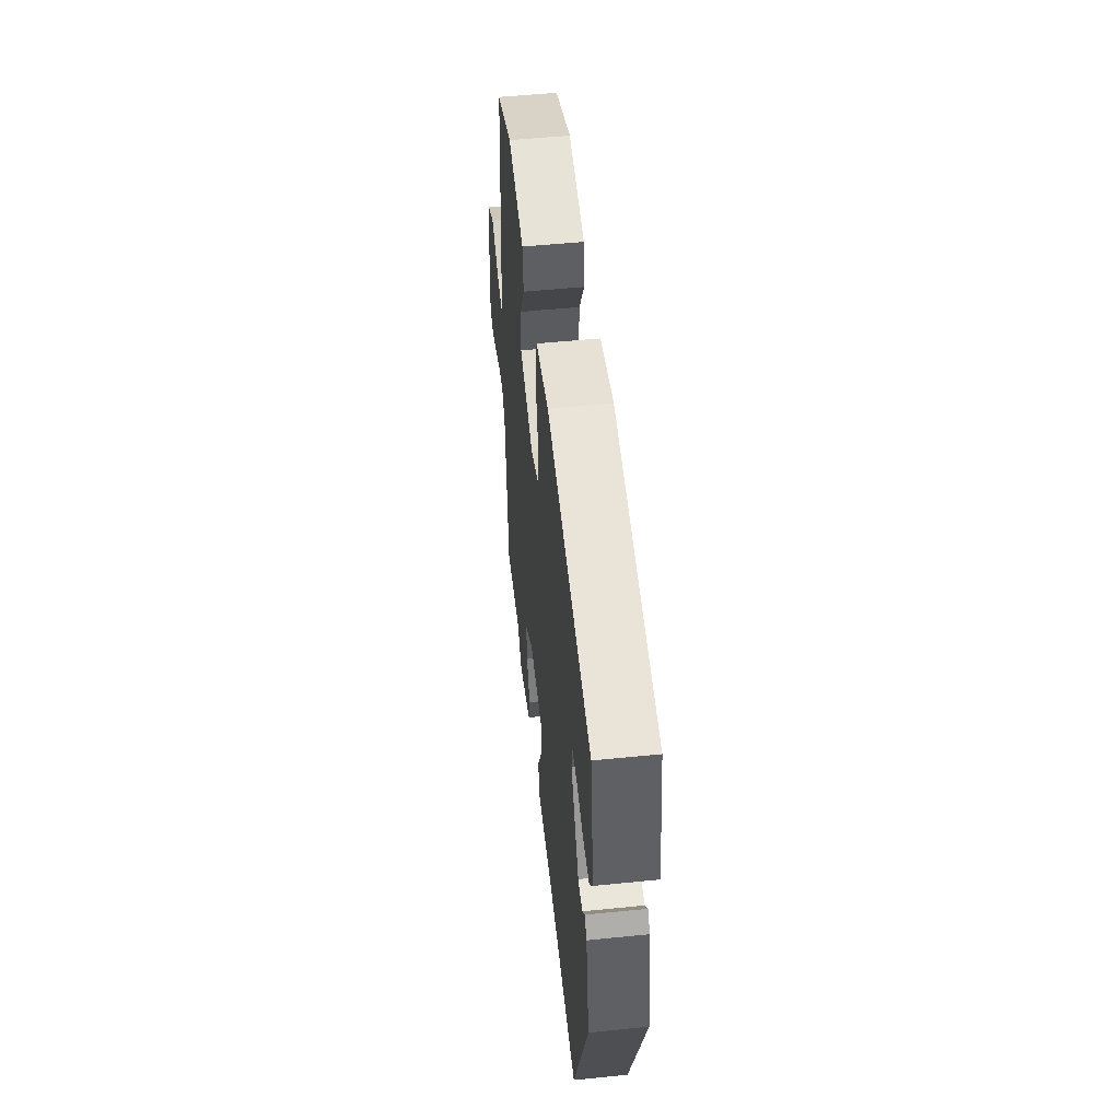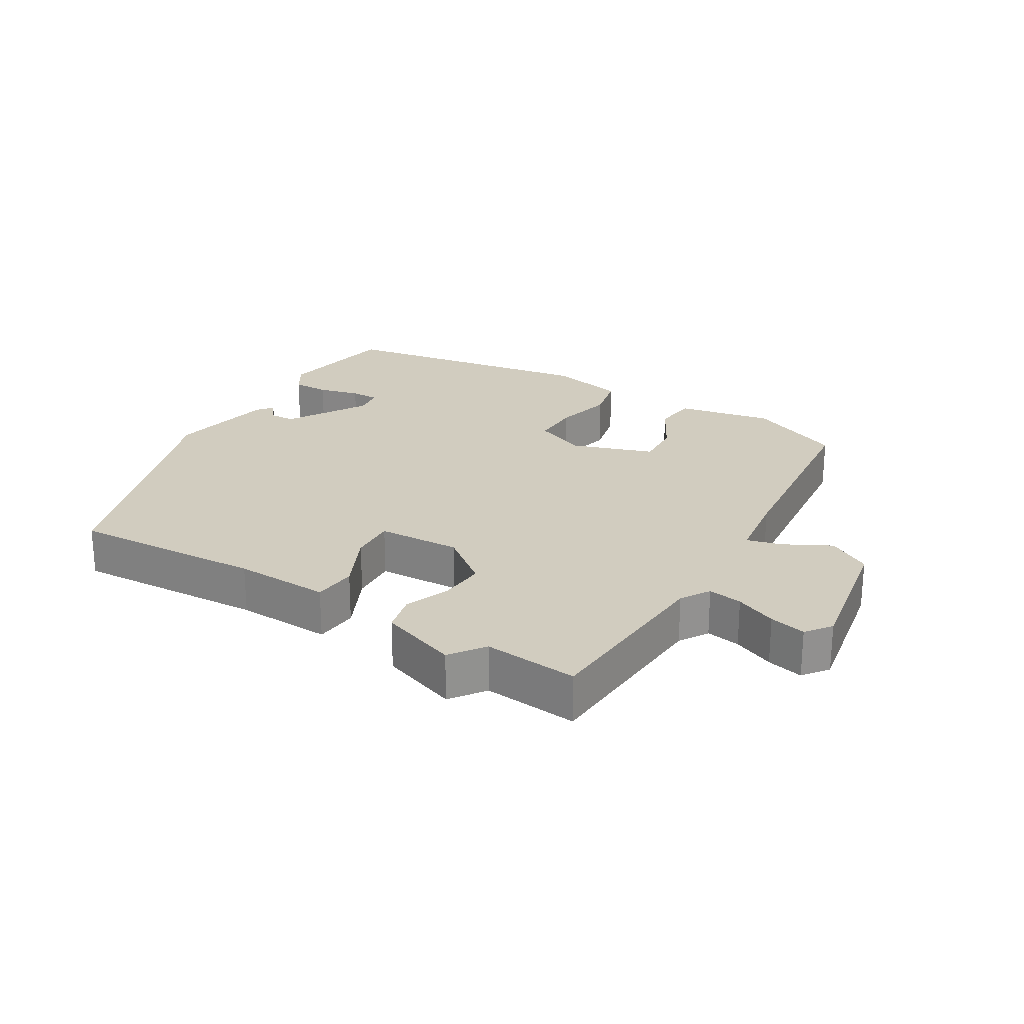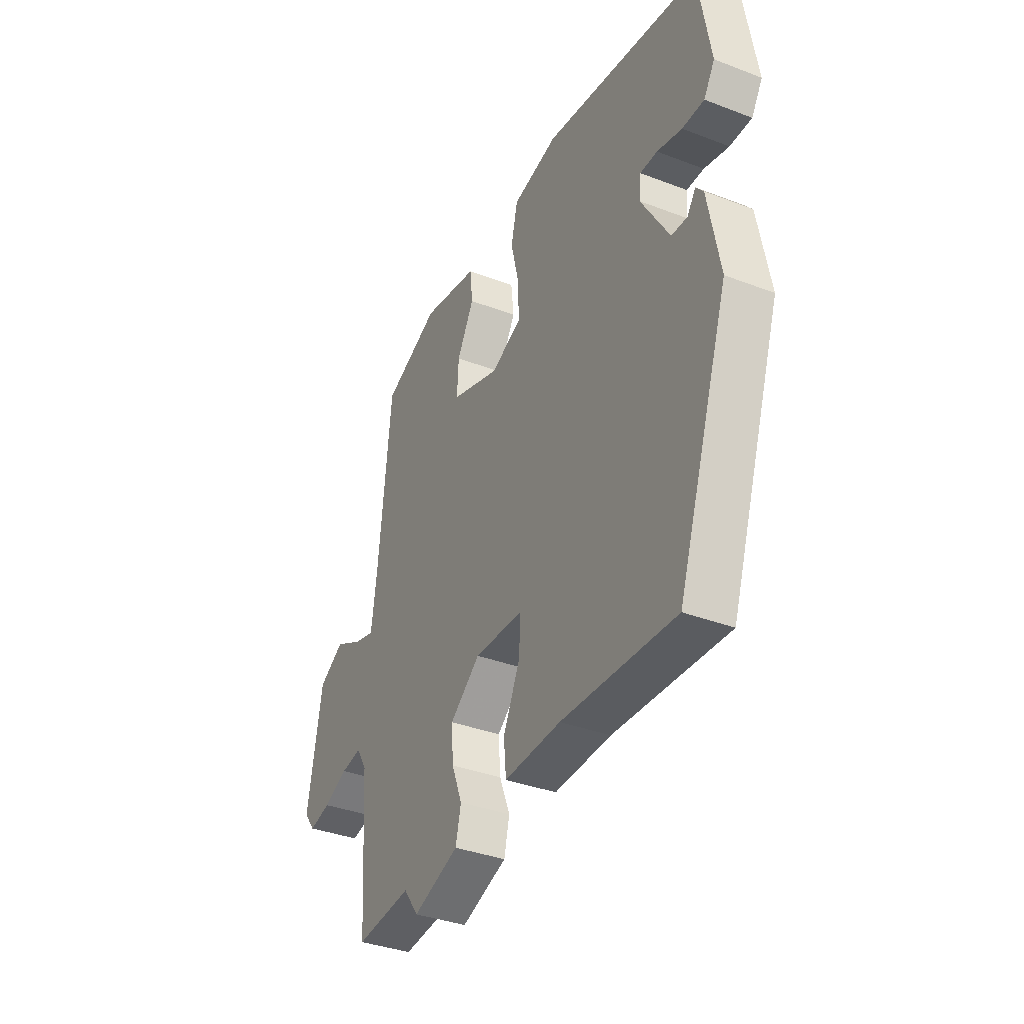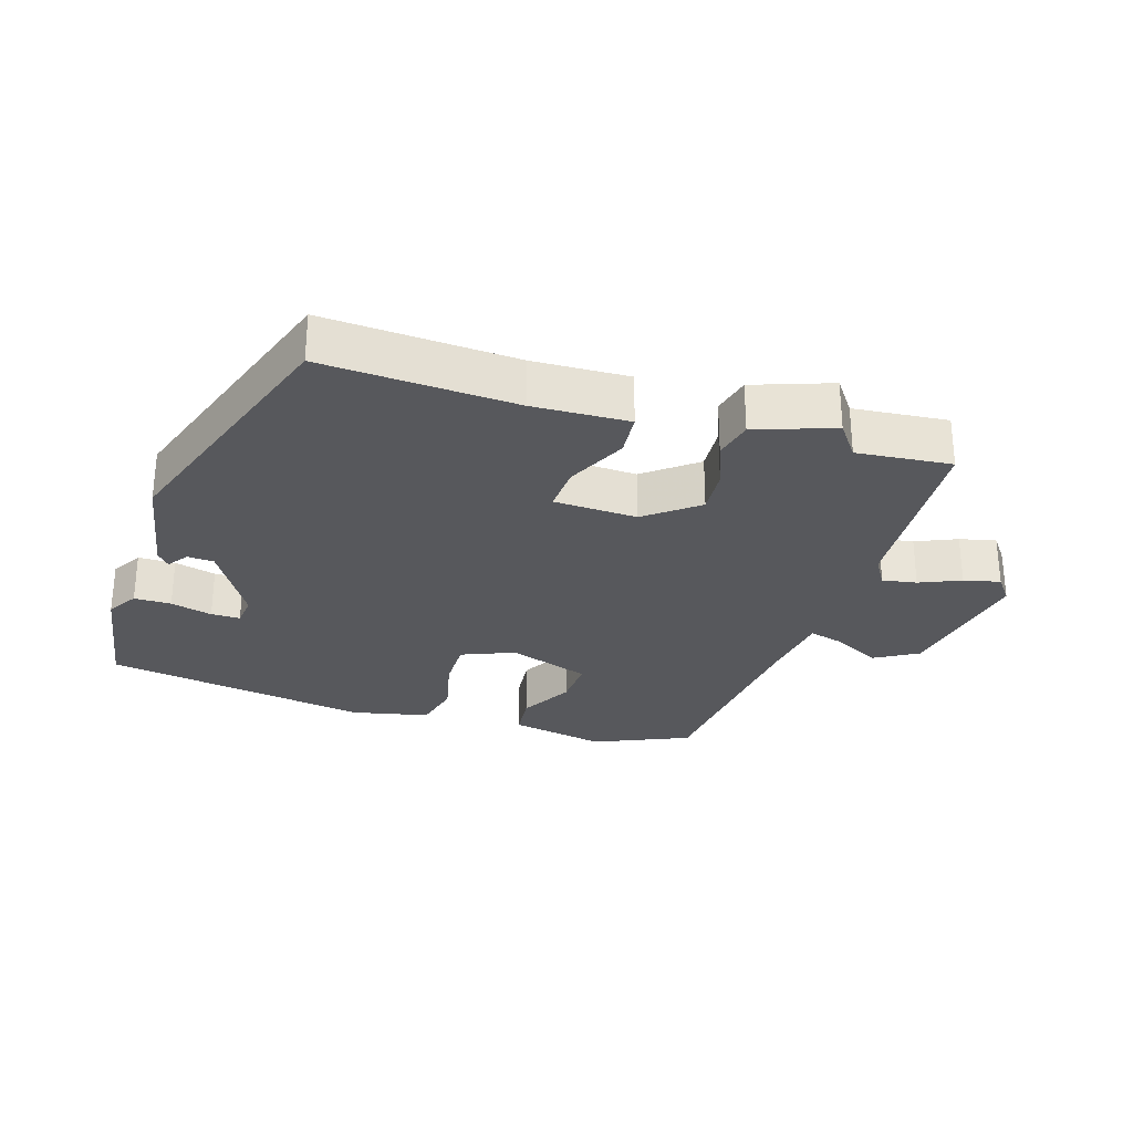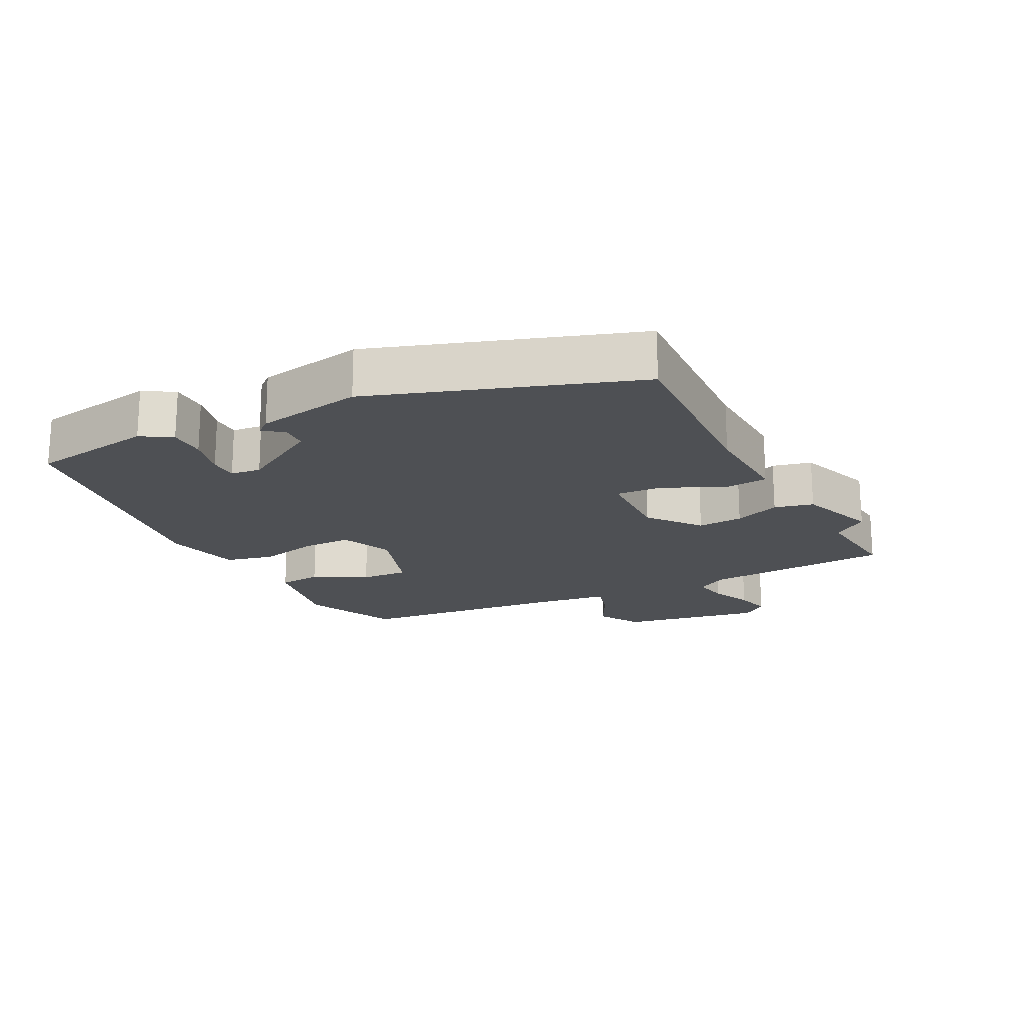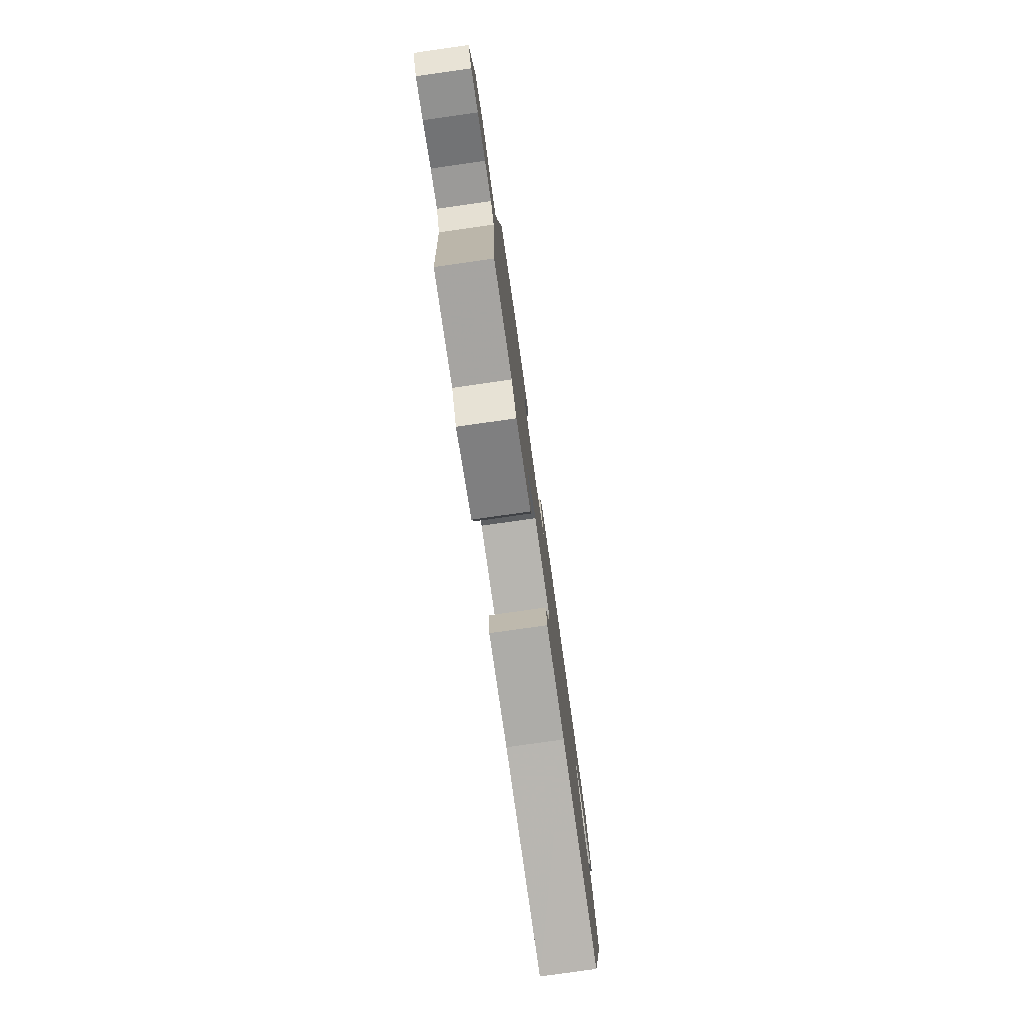
<metadata>
{"format":"obj","ext":"obj","renderer":"f3d","projection":"perspective","resolution":1024,"background":"white","views":[{"elev":52.4,"azim":83.8,"up":"+Z"},{"elev":24.1,"azim":-149.0,"up":"+Y"},{"elev":-36.2,"azim":63.4,"up":"+Z"},{"elev":-28.7,"azim":162.4,"up":"+Y"},{"elev":-18.8,"azim":117.2,"up":"+Y"},{"elev":-78.9,"azim":-81.9,"up":"+Z"}]}
</metadata>
<code>
v -0.37 0.07 -0.487
v -0.513 0.07 -0.501
v -0.532 0.07 -0.216
v -0.559 0.07 -0.172
v -0.611 0.07 -0.181
v -0.673 0.07 -0.208
v -0.728 0.07 -0.221
v -0.757 0.07 -0.183
v -0.719 0.07 0.031
v -0.654 0.07 0.069
v -0.583 0.07 0.032
v -0.53 0.07 0.018
v -0.515 0.07 0.127
v -0.483 0.07 0.446
v -0.339 0.07 0.509
v -0.194 0.07 0.481
v -0.187 0.07 0.415
v -0.231 0.07 0.335
v -0.235 0.07 0.263
v -0.111 0.07 0.221
v -0.031 0.07 0.254
v -0.032 0.07 0.329
v -0.053 0.07 0.418
v -0.036 0.07 0.491
v 0.081 0.07 0.517
v 0.482 0.07 0.453
v 0.513 0.07 0.265
v 0.485 0.07 0.219
v 0.429 0.07 0.219
v 0.366 0.07 0.235
v 0.322 0.07 0.235
v 0.317 0.07 0.189
v 0.389 0.07 0.068
v 0.429 0.07 0.066
v 0.451 0.07 0.097
v 0.47 0.07 0.074
v 0.5 0.07 -0.087
v 0.367 0.07 -0.48
v 0.076 0.07 -0.465
v -0.069 0.07 -0.471
v -0.075 0.07 -0.405
v -0.032 0.07 -0.314
v -0.028 0.07 -0.244
v -0.154 0.07 -0.239
v -0.232 0.07 -0.3
v -0.227 0.07 -0.369
v -0.2 0.07 -0.438
v -0.214 0.07 -0.497
v -0.332 0.07 -0.539
v -0.37 0 -0.487
v -0.513 0 -0.501
v -0.532 0 -0.216
v -0.559 0 -0.172
v -0.611 0 -0.181
v -0.673 0 -0.208
v -0.728 0 -0.221
v -0.757 0 -0.183
v -0.719 0 0.031
v -0.654 0 0.069
v -0.583 0 0.032
v -0.53 0 0.018
v -0.515 0 0.127
v -0.483 0 0.446
v -0.339 0 0.509
v -0.194 0 0.481
v -0.187 0 0.415
v -0.231 0 0.335
v -0.235 0 0.263
v -0.111 0 0.221
v -0.031 0 0.254
v -0.032 0 0.329
v -0.053 0 0.418
v -0.036 0 0.491
v 0.081 0 0.517
v 0.482 0 0.453
v 0.513 0 0.265
v 0.485 0 0.219
v 0.429 0 0.219
v 0.366 0 0.235
v 0.322 0 0.235
v 0.317 0 0.189
v 0.389 0 0.068
v 0.429 0 0.066
v 0.451 0 0.097
v 0.47 0 0.074
v 0.5 0 -0.087
v 0.367 0 -0.48
v 0.076 0 -0.465
v -0.069 0 -0.471
v -0.075 0 -0.405
v -0.032 0 -0.314
v -0.028 0 -0.244
v -0.154 0 -0.239
v -0.232 0 -0.3
v -0.227 0 -0.369
v -0.2 0 -0.438
v -0.214 0 -0.497
v -0.332 0 -0.539
f 46 47 48 49
f 45 46 49 1
f 39 40 41 42
f 39 42 43
f 38 39 43
f 37 38 43
f 34 35 36 37
f 33 34 37 43
f 32 33 43 44
f 27 28 29 30
f 27 30 31
f 26 27 31
f 25 26 31
f 22 23 24 25
f 21 22 25 31
f 20 21 31 32
f 15 16 17 18
f 13 14 15 18
f 12 13 18 19
f 8 9 10 11
f 8 11 12
f 5 6 7 8
f 4 5 8 12
f 3 4 12 19
f 45 1 2 3
f 20 32 44 45
f 3 19 20 45
f 98 97 96 95
f 50 98 95 94
f 91 90 89 88
f 92 91 88
f 92 88 87
f 92 87 86
f 86 85 84 83
f 92 86 83 82
f 93 92 82 81
f 79 78 77 76
f 80 79 76
f 80 76 75
f 80 75 74
f 74 73 72 71
f 80 74 71 70
f 81 80 70 69
f 67 66 65 64
f 67 64 63 62
f 68 67 62 61
f 60 59 58 57
f 61 60 57
f 57 56 55 54
f 61 57 54 53
f 68 61 53 52
f 52 51 50 94
f 94 93 81 69
f 94 69 68 52
f 1 50 51 2
f 2 51 52 3
f 3 52 53 4
f 4 53 54 5
f 5 54 55 6
f 6 55 56 7
f 7 56 57 8
f 8 57 58 9
f 9 58 59 10
f 10 59 60 11
f 11 60 61 12
f 12 61 62 13
f 13 62 63 14
f 14 63 64 15
f 15 64 65 16
f 16 65 66 17
f 17 66 67 18
f 18 67 68 19
f 19 68 69 20
f 20 69 70 21
f 21 70 71 22
f 22 71 72 23
f 23 72 73 24
f 24 73 74 25
f 25 74 75 26
f 26 75 76 27
f 27 76 77 28
f 28 77 78 29
f 29 78 79 30
f 30 79 80 31
f 31 80 81 32
f 32 81 82 33
f 33 82 83 34
f 34 83 84 35
f 35 84 85 36
f 36 85 86 37
f 37 86 87 38
f 38 87 88 39
f 39 88 89 40
f 40 89 90 41
f 41 90 91 42
f 42 91 92 43
f 43 92 93 44
f 44 93 94 45
f 45 94 95 46
f 46 95 96 47
f 47 96 97 48
f 48 97 98 49
f 49 98 50 1

</code>
